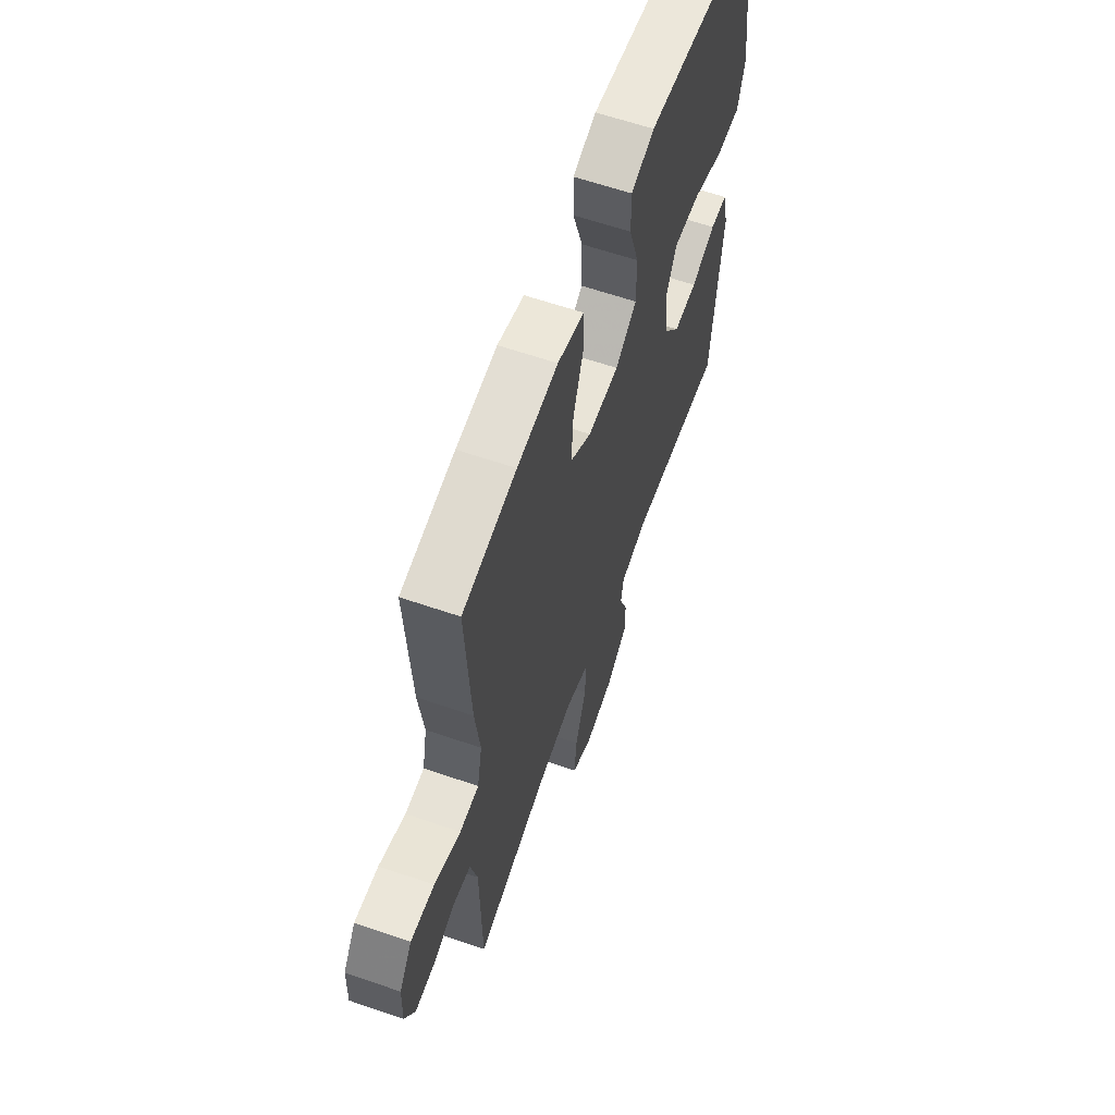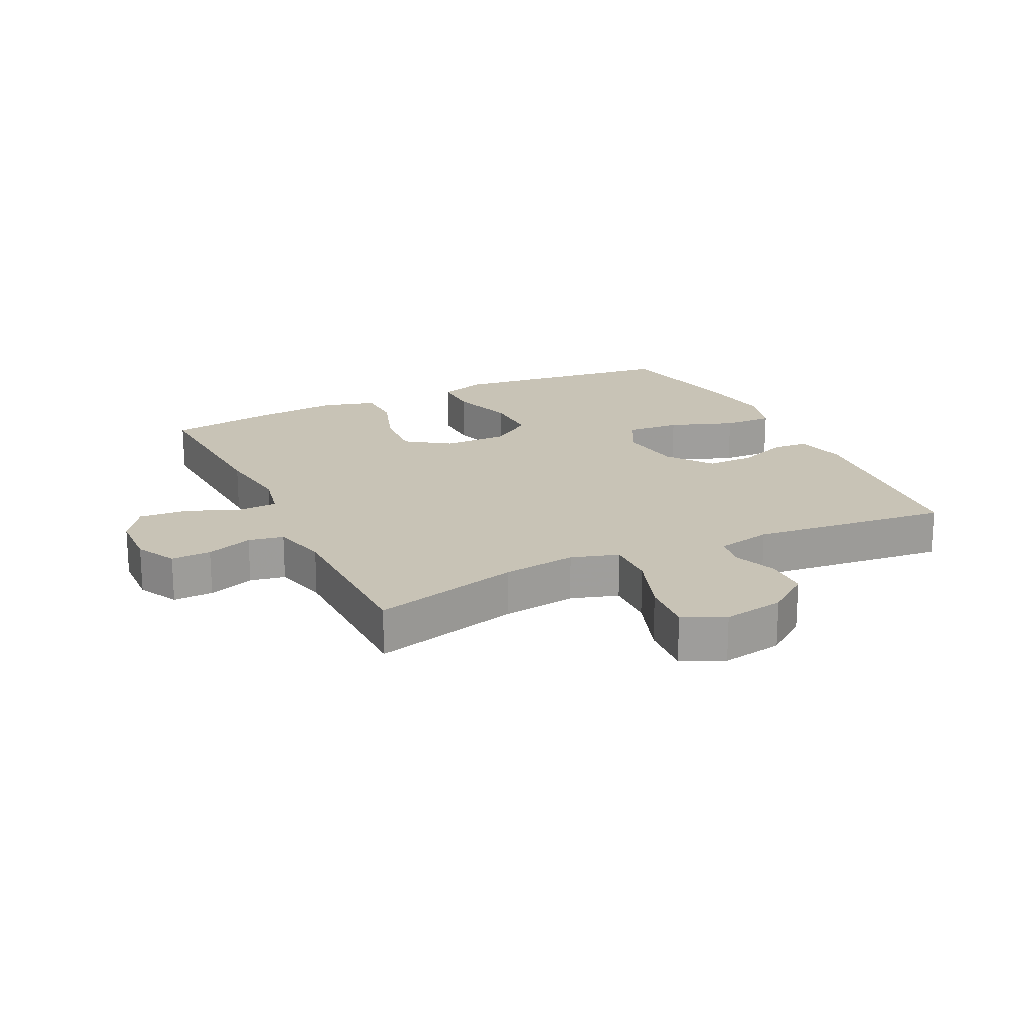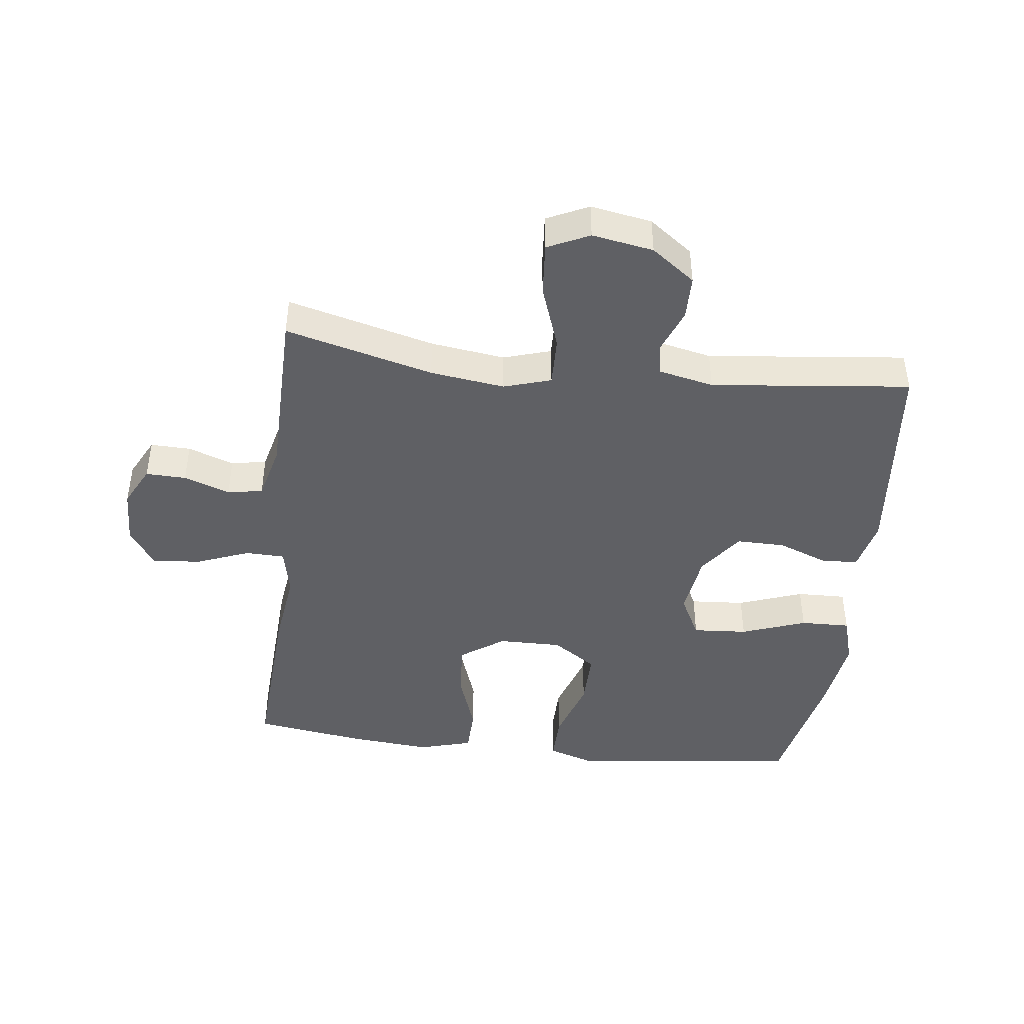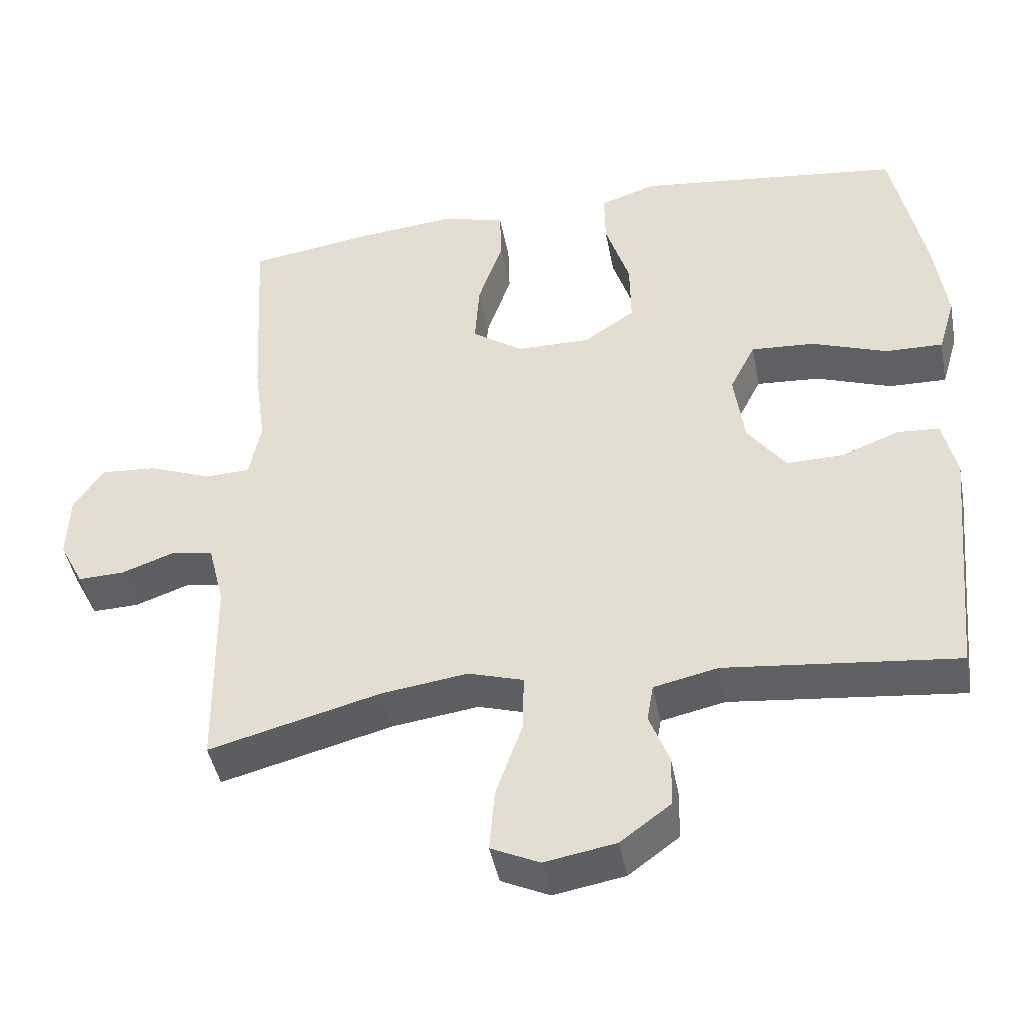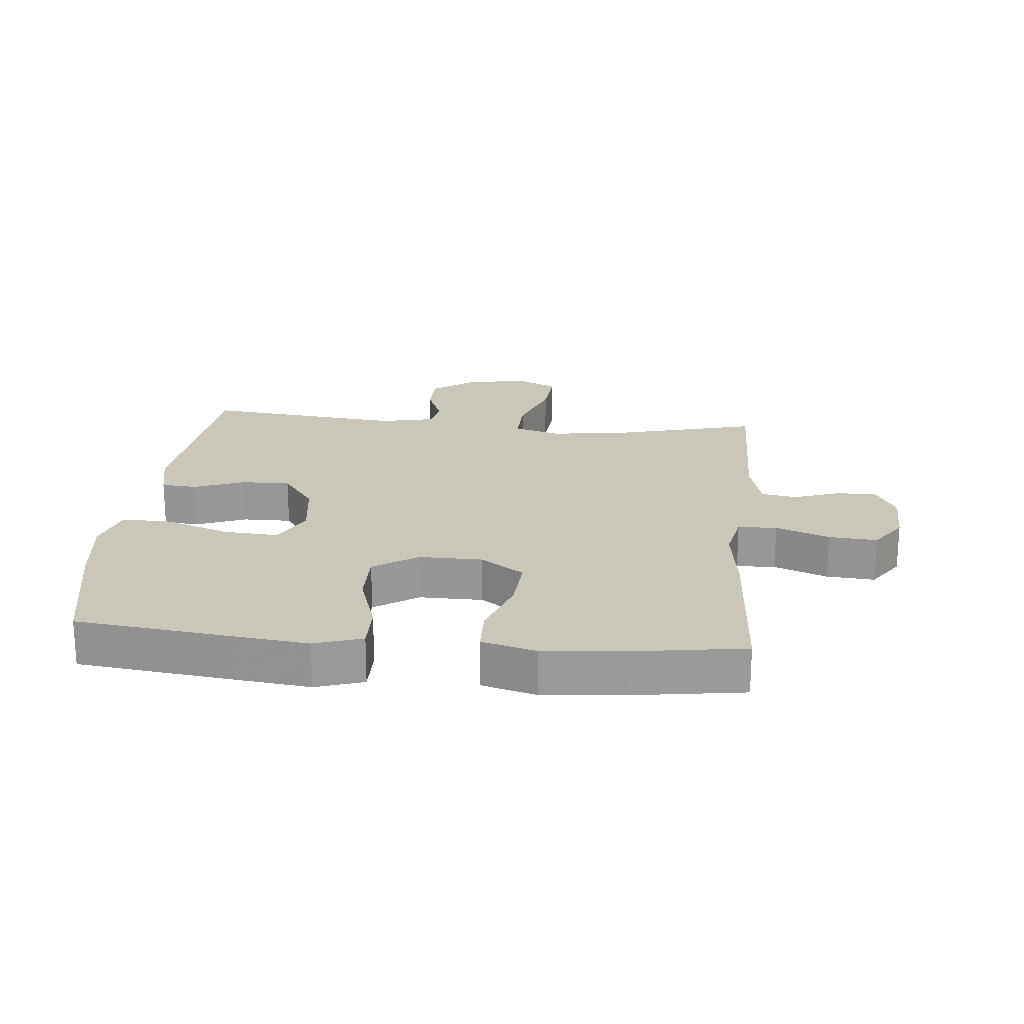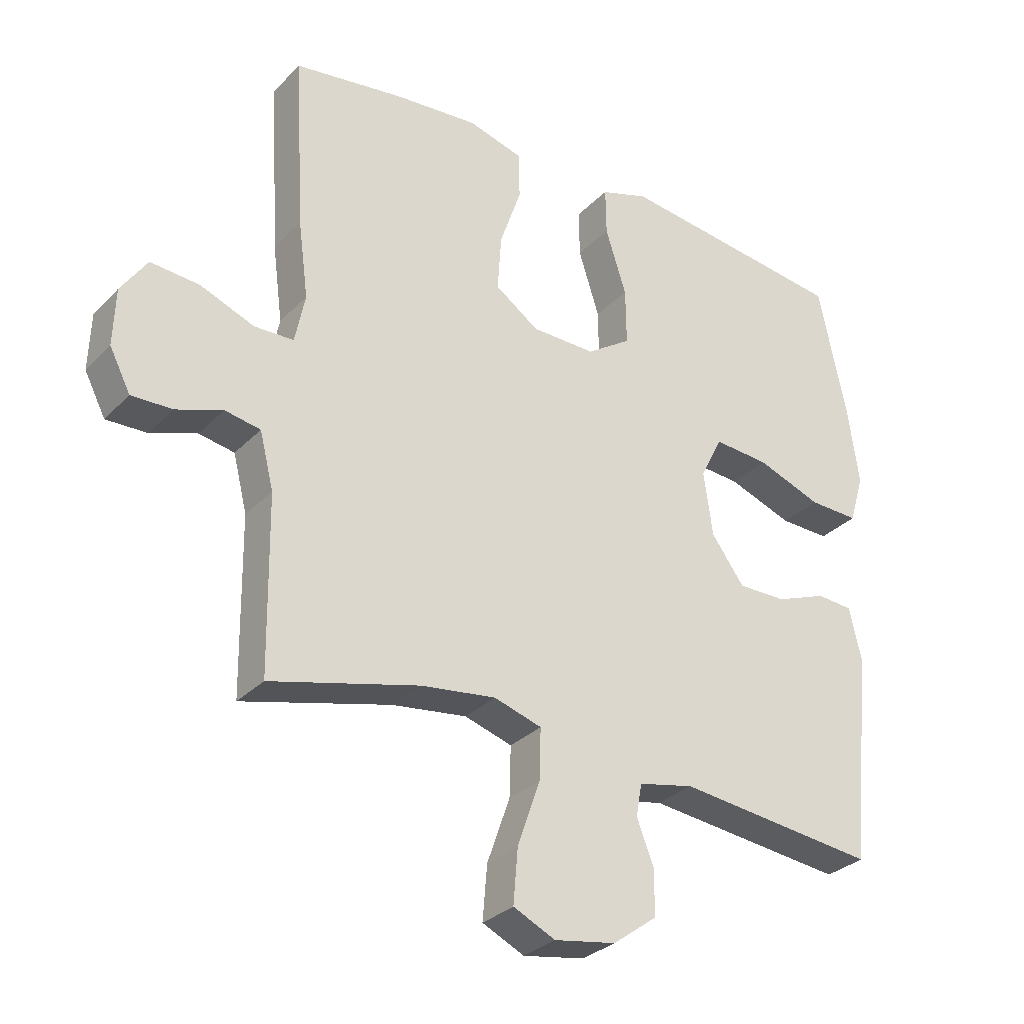
<metadata>
{"format":"obj","ext":"obj","renderer":"f3d","projection":"perspective","resolution":1024,"background":"white","views":[{"elev":61.7,"azim":109.3,"up":"+Z"},{"elev":19.5,"azim":154.3,"up":"+Y"},{"elev":-43.9,"azim":173.2,"up":"+Y"},{"elev":-44.2,"azim":-169.3,"up":"+Z"},{"elev":21.1,"azim":5.5,"up":"+Y"},{"elev":-30.5,"azim":144.8,"up":"+Z"}]}
</metadata>
<code>
v -0.5 0.07 -0.5
v -0.533 0.07 -0.164
v -0.514 0.07 -0.082
v -0.457 0.07 -0.078
v -0.377 0.07 -0.109
v -0.3 0.07 -0.11
v -0.248 0.07 -0.039
v -0.234 0.07 0.063
v -0.269 0.07 0.132
v -0.356 0.07 0.126
v -0.459 0.07 0.089
v -0.538 0.07 0.087
v -0.561 0.07 0.165
v -0.544 0.07 0.288
v -0.5 0.07 0.5
v -0.253 0.07 0.53
v -0.135 0.07 0.544
v -0.059 0.07 0.519
v -0.06 0.07 0.443
v -0.093 0.07 0.34
v -0.094 0.07 0.25
v -0.024 0.07 0.203
v 0.077 0.07 0.204
v 0.146 0.07 0.252
v 0.14 0.07 0.341
v 0.106 0.07 0.44
v 0.108 0.07 0.514
v 0.194 0.07 0.538
v 0.326 0.07 0.526
v 0.5 0.07 0.5
v 0.484 0.07 0.223
v 0.468 0.07 0.101
v 0.484 0.07 0.023
v 0.546 0.07 0.021
v 0.631 0.07 0.054
v 0.708 0.07 0.06
v 0.749 0.07 -0.001
v 0.752 0.07 -0.091
v 0.719 0.07 -0.155
v 0.655 0.07 -0.153
v 0.582 0.07 -0.127
v 0.526 0.07 -0.137
v 0.504 0.07 -0.225
v 0.5 0.07 -0.5
v 0.266 0.07 -0.439
v 0.148 0.07 -0.423
v 0.073 0.07 -0.446
v 0.075 0.07 -0.525
v 0.111 0.07 -0.628
v 0.118 0.07 -0.713
v 0.052 0.07 -0.744
v -0.045 0.07 -0.727
v -0.114 0.07 -0.676
v -0.115 0.07 -0.606
v -0.088 0.07 -0.536
v -0.097 0.07 -0.485
v -0.184 0.07 -0.466
v -0.5 0 -0.5
v -0.533 0 -0.164
v -0.514 0 -0.082
v -0.457 0 -0.078
v -0.377 0 -0.109
v -0.3 0 -0.11
v -0.248 0 -0.039
v -0.234 0 0.063
v -0.269 0 0.132
v -0.356 0 0.126
v -0.459 0 0.089
v -0.538 0 0.087
v -0.561 0 0.165
v -0.544 0 0.288
v -0.5 0 0.5
v -0.253 0 0.53
v -0.135 0 0.544
v -0.059 0 0.519
v -0.06 0 0.443
v -0.093 0 0.34
v -0.094 0 0.25
v -0.024 0 0.203
v 0.077 0 0.204
v 0.146 0 0.252
v 0.14 0 0.341
v 0.106 0 0.44
v 0.108 0 0.514
v 0.194 0 0.538
v 0.326 0 0.526
v 0.5 0 0.5
v 0.484 0 0.223
v 0.468 0 0.101
v 0.484 0 0.023
v 0.546 0 0.021
v 0.631 0 0.054
v 0.708 0 0.06
v 0.749 0 -0.001
v 0.752 0 -0.091
v 0.719 0 -0.155
v 0.655 0 -0.153
v 0.582 0 -0.127
v 0.526 0 -0.137
v 0.504 0 -0.225
v 0.5 0 -0.5
v 0.266 0 -0.439
v 0.148 0 -0.423
v 0.073 0 -0.446
v 0.075 0 -0.525
v 0.111 0 -0.628
v 0.118 0 -0.713
v 0.052 0 -0.744
v -0.045 0 -0.727
v -0.114 0 -0.676
v -0.115 0 -0.606
v -0.088 0 -0.536
v -0.097 0 -0.485
v -0.184 0 -0.466
f 52 53 54 55
f 52 55 56
f 51 52 56
f 48 49 50 51
f 47 48 51 56
f 46 47 56 57
f 43 44 45
f 42 43 45 46
f 38 39 40 41
f 38 41 42
f 37 38 42
f 34 35 36 37
f 33 34 37 42
f 29 30 31 32
f 29 32 33
f 25 26 27 28
f 24 25 28 29
f 17 18 19 20
f 17 20 21
f 16 17 21
f 15 16 21
f 14 15 21 22
f 10 11 12 13
f 9 10 13 14
f 2 3 4 5
f 2 5 6
f 1 2 6
f 57 1 6 7
f 24 29 33 42
f 23 24 42 46
f 22 23 46 57
f 9 14 22
f 8 9 22
f 7 8 22 57
f 112 111 110 109
f 113 112 109
f 113 109 108
f 108 107 106 105
f 113 108 105 104
f 114 113 104 103
f 102 101 100
f 103 102 100 99
f 98 97 96 95
f 99 98 95
f 99 95 94
f 94 93 92 91
f 99 94 91 90
f 89 88 87 86
f 90 89 86
f 85 84 83 82
f 86 85 82 81
f 77 76 75 74
f 78 77 74
f 78 74 73
f 78 73 72
f 79 78 72 71
f 70 69 68 67
f 71 70 67 66
f 62 61 60 59
f 63 62 59
f 63 59 58
f 64 63 58 114
f 99 90 86 81
f 103 99 81 80
f 114 103 80 79
f 79 71 66
f 79 66 65
f 114 79 65 64
f 1 58 59 2
f 2 59 60 3
f 3 60 61 4
f 4 61 62 5
f 5 62 63 6
f 6 63 64 7
f 7 64 65 8
f 8 65 66 9
f 9 66 67 10
f 10 67 68 11
f 11 68 69 12
f 12 69 70 13
f 13 70 71 14
f 14 71 72 15
f 15 72 73 16
f 16 73 74 17
f 17 74 75 18
f 18 75 76 19
f 19 76 77 20
f 20 77 78 21
f 21 78 79 22
f 22 79 80 23
f 23 80 81 24
f 24 81 82 25
f 25 82 83 26
f 26 83 84 27
f 27 84 85 28
f 28 85 86 29
f 29 86 87 30
f 30 87 88 31
f 31 88 89 32
f 32 89 90 33
f 33 90 91 34
f 34 91 92 35
f 35 92 93 36
f 36 93 94 37
f 37 94 95 38
f 38 95 96 39
f 39 96 97 40
f 40 97 98 41
f 41 98 99 42
f 42 99 100 43
f 43 100 101 44
f 44 101 102 45
f 45 102 103 46
f 46 103 104 47
f 47 104 105 48
f 48 105 106 49
f 49 106 107 50
f 50 107 108 51
f 51 108 109 52
f 52 109 110 53
f 53 110 111 54
f 54 111 112 55
f 55 112 113 56
f 56 113 114 57
f 57 114 58 1

</code>
